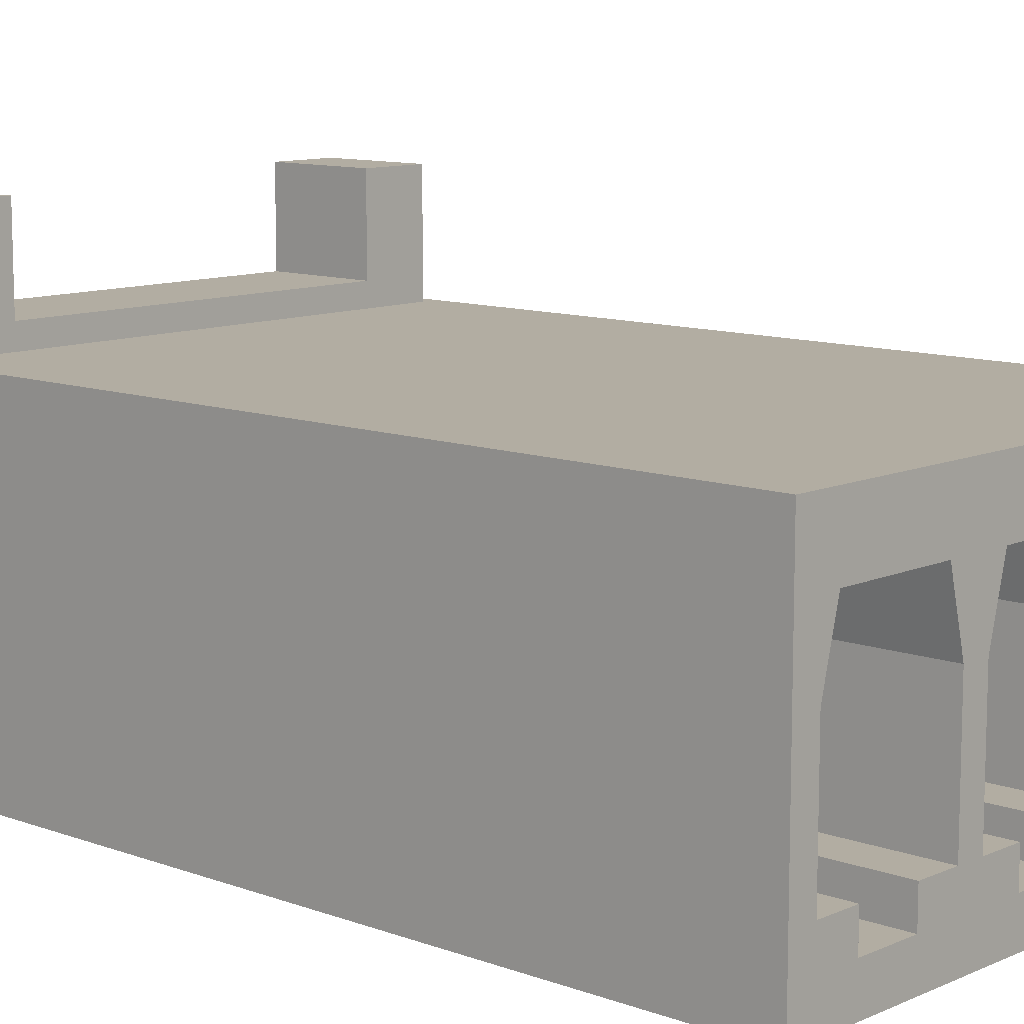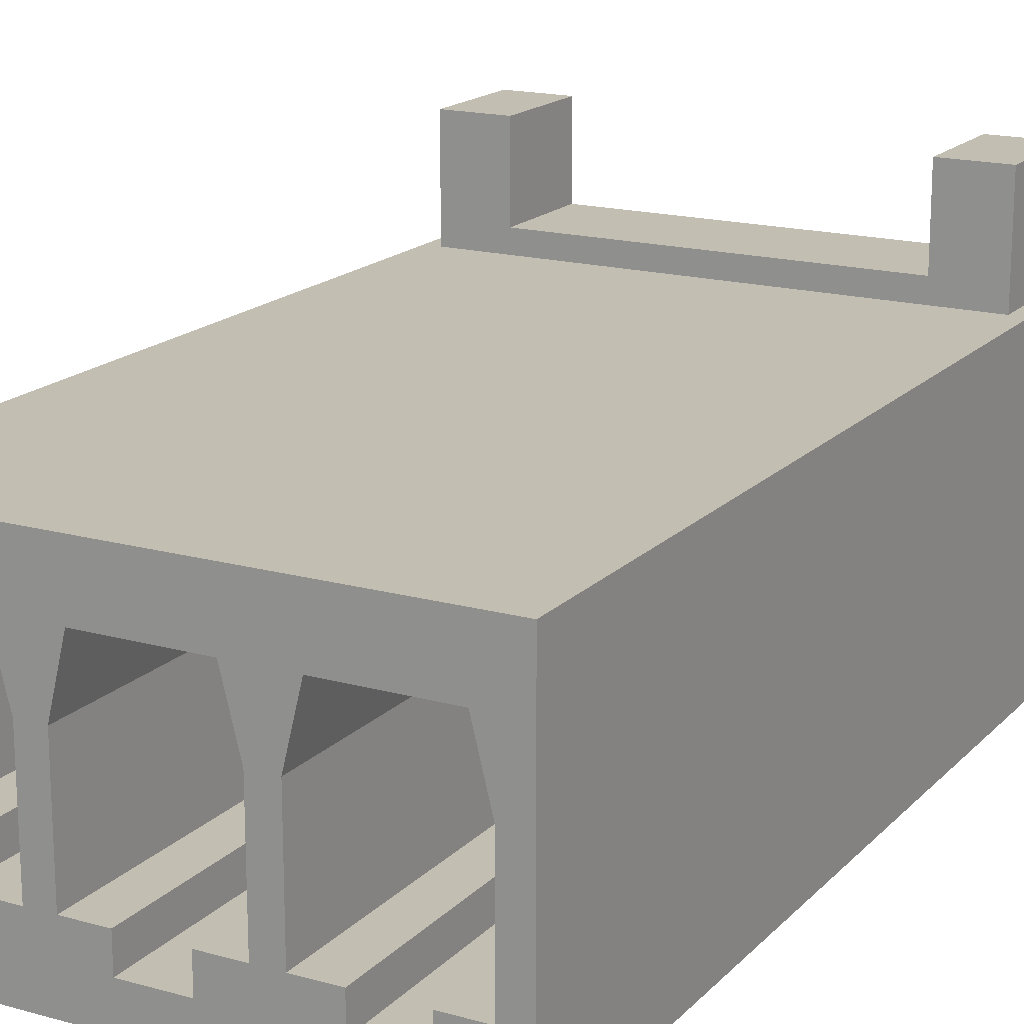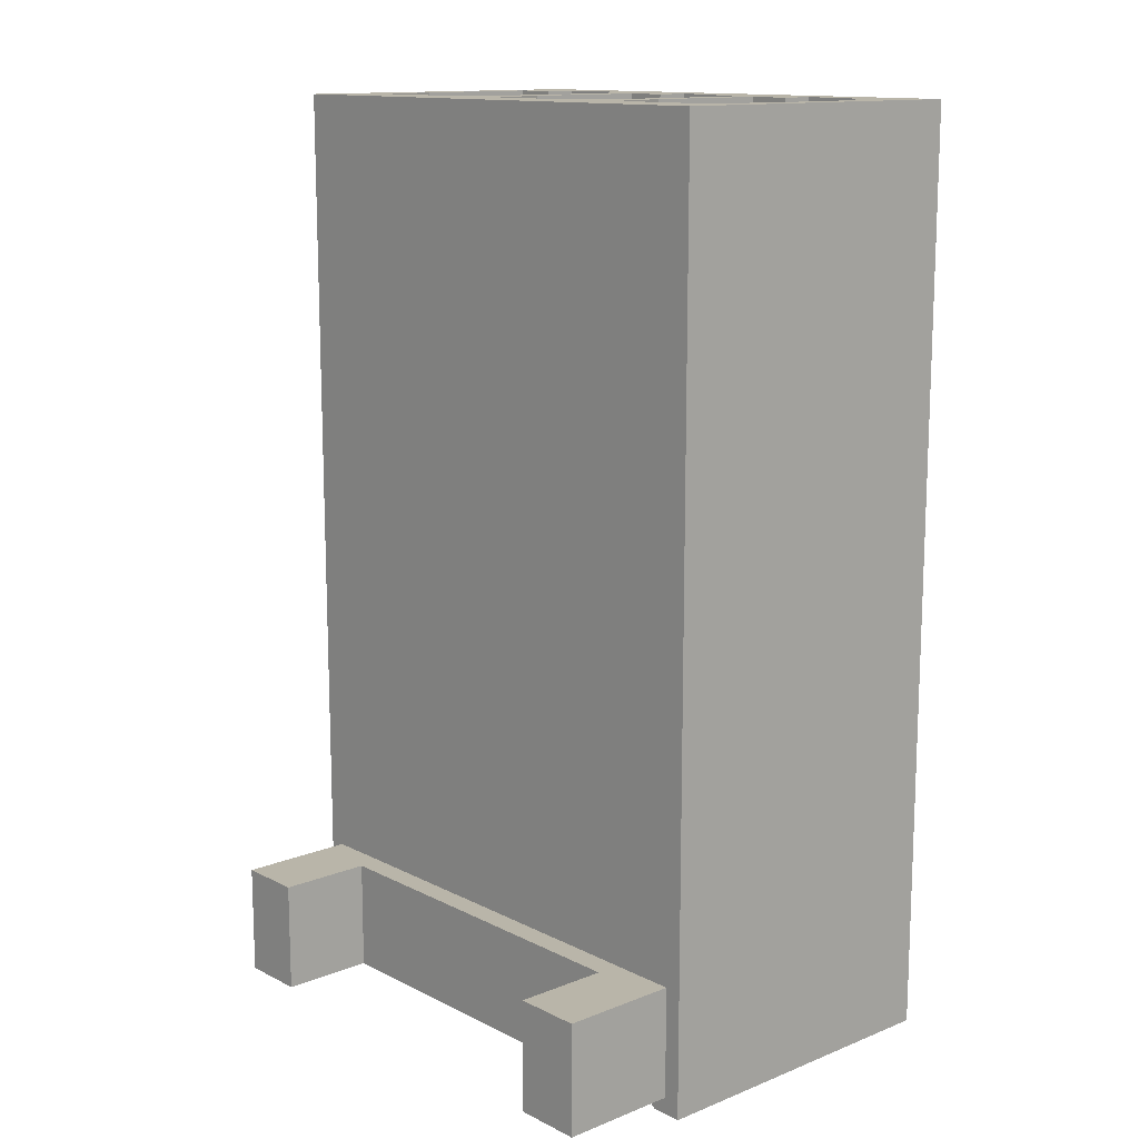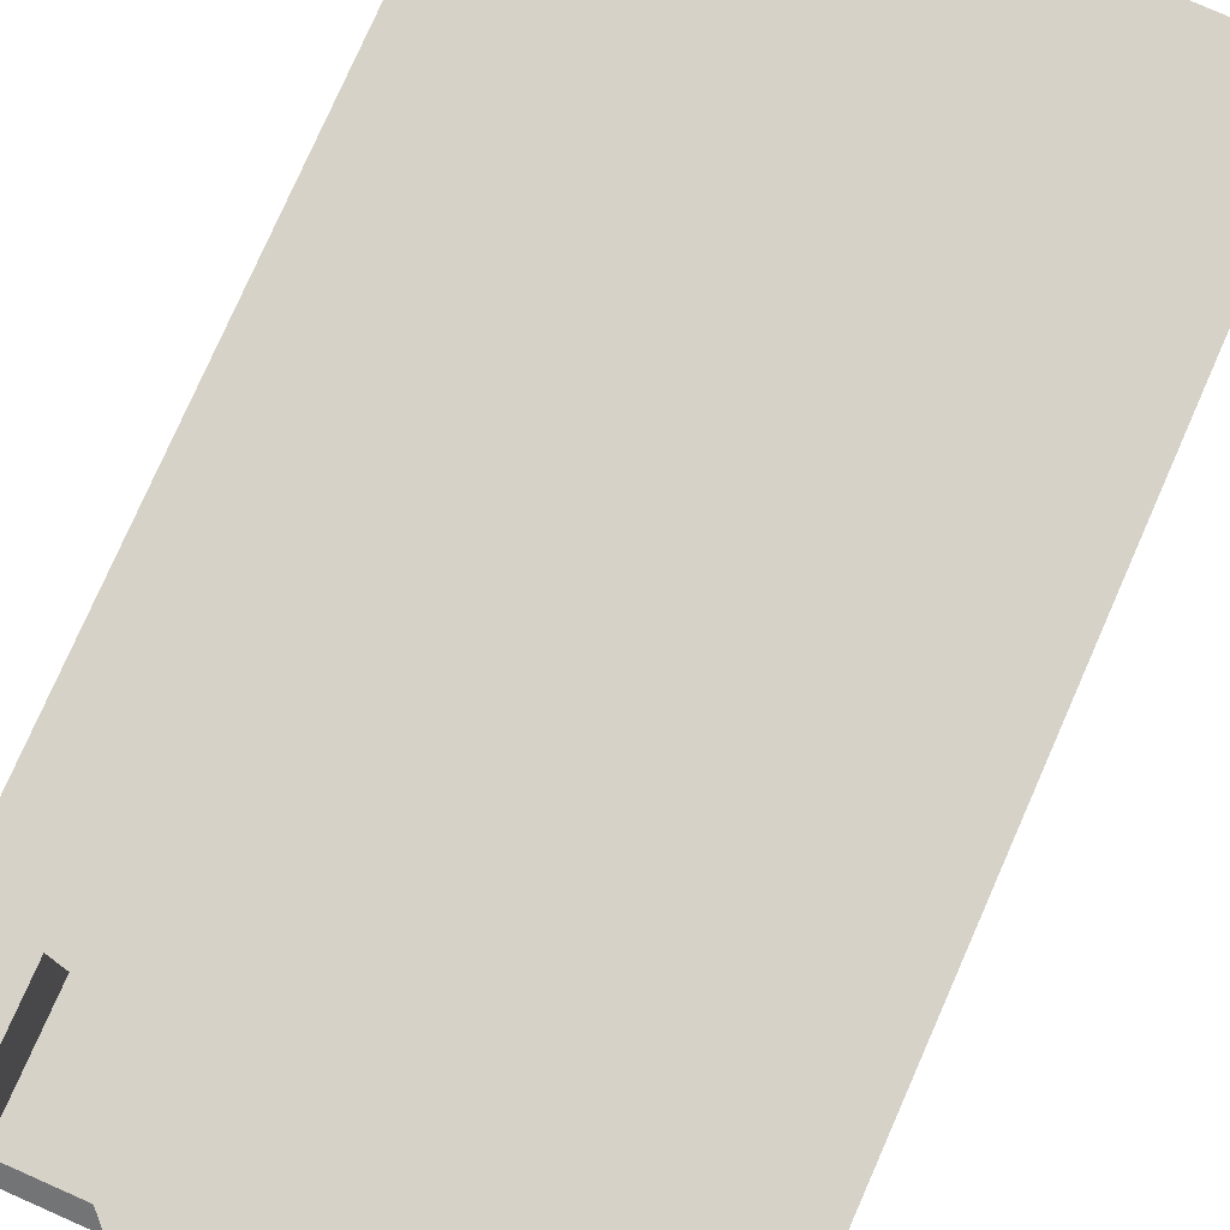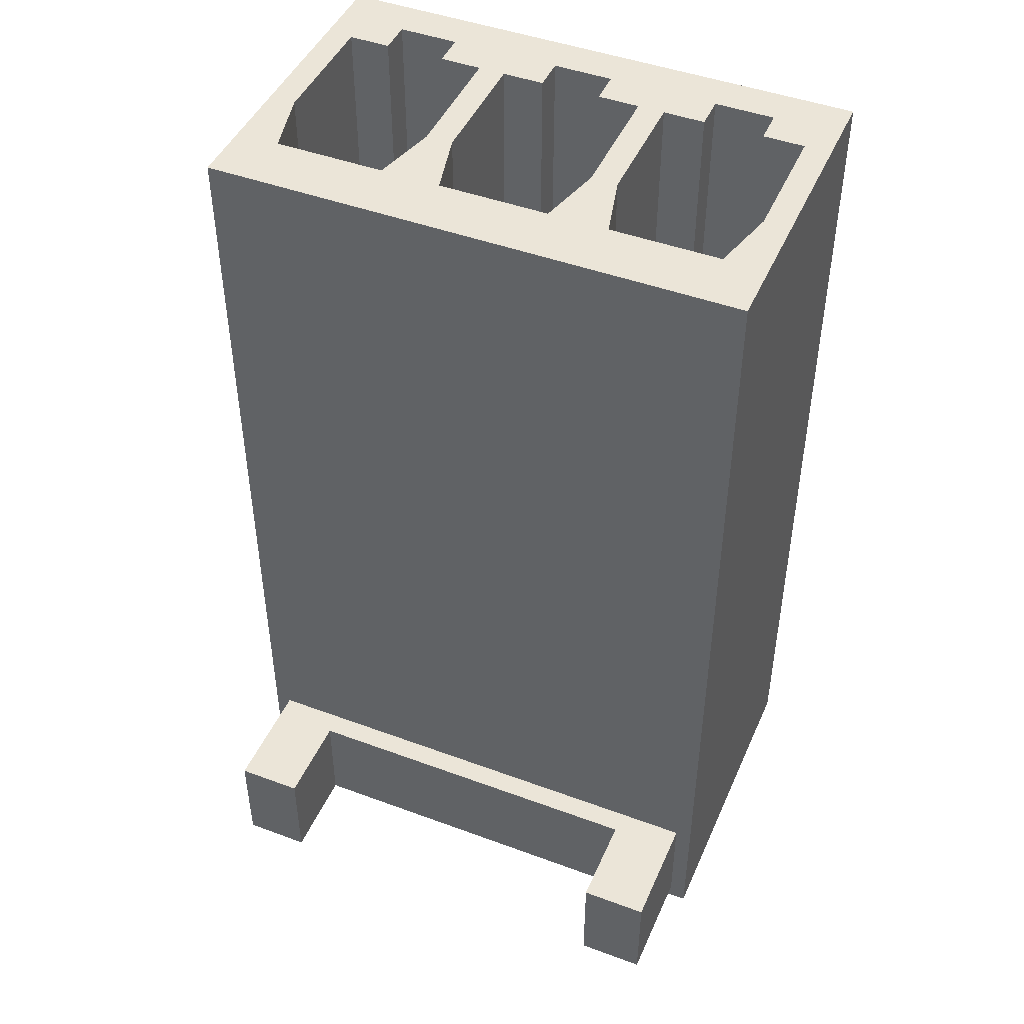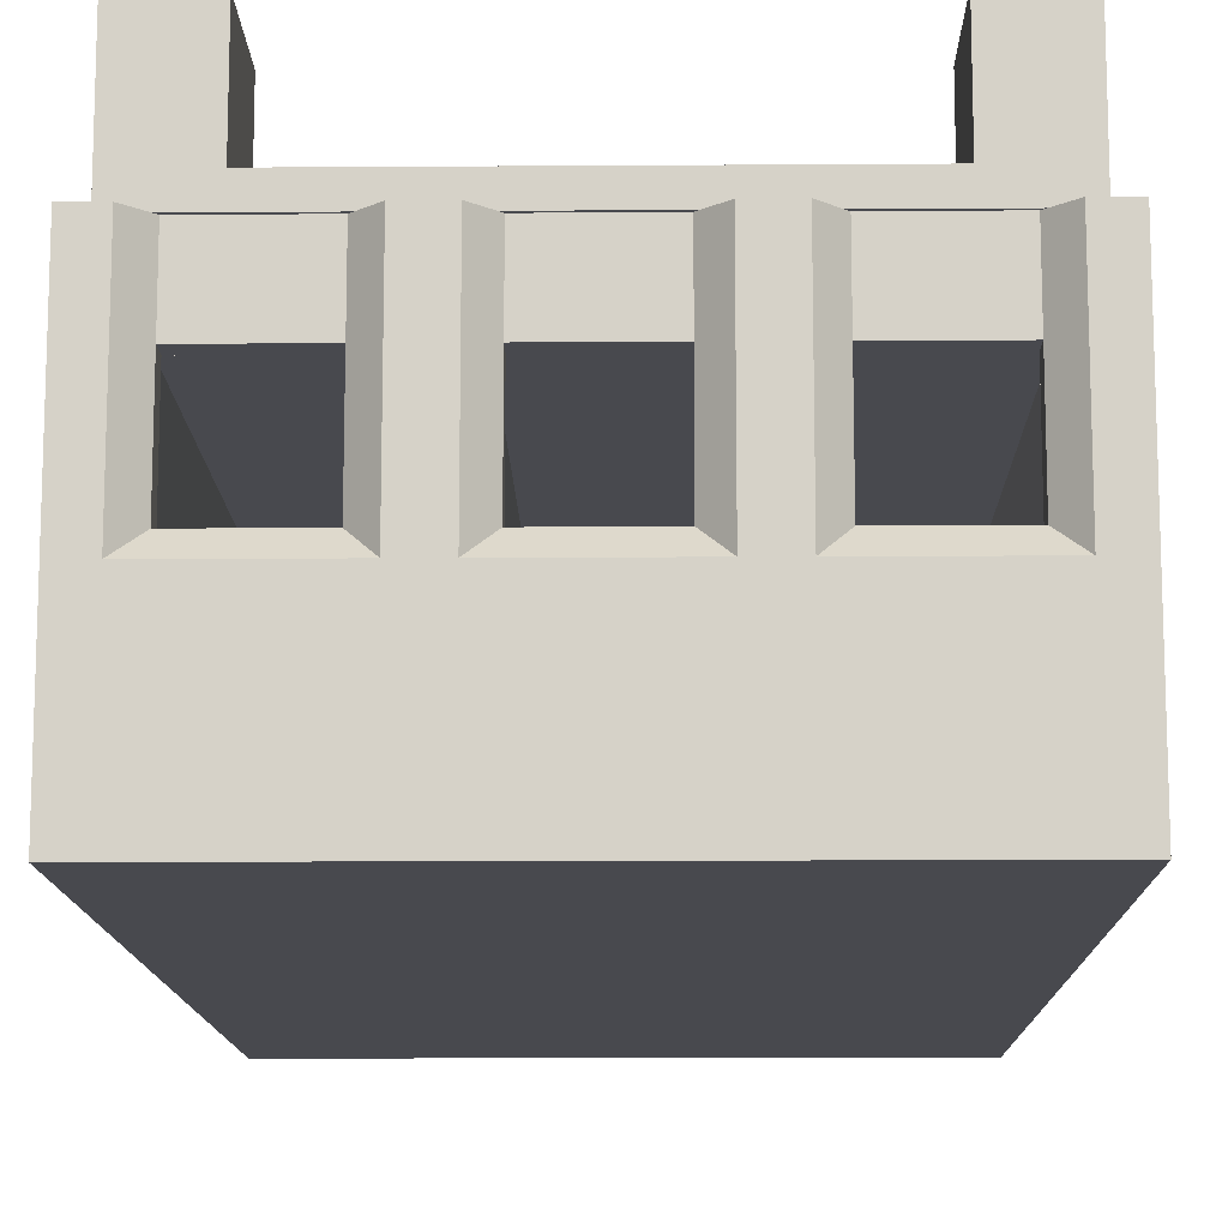
<metadata>
{"format":"obj","ext":"obj","renderer":"f3d","projection":"perspective","resolution":1024,"background":"white","views":[{"elev":10.6,"azim":132.5,"up":"+Z"},{"elev":17.4,"azim":-151.2,"up":"+Z"},{"elev":13.4,"azim":48.3,"up":"+Y"},{"elev":78.1,"azim":23.8,"up":"+Z"},{"elev":45.9,"azim":23.0,"up":"+Y"},{"elev":-12.6,"azim":0.9,"up":"+Z"}]}
</metadata>
<code>
o Molex_22-01-2035
v 0.002631 -0.002897 0.000631
v 0.002631 -0.002897 -0.000492
v 0.002872 -0.003138 -0.000733
v 0.002872 -0.003138 0.001433
v 0.002671 -0.002937 0.001433
v 0.002631 -0.002897 0.001433
v 0.001268 -0.003138 -0.000733
v 0.001509 -0.002897 -0.000492
v 0.001509 -0.002897 0.000631
v 0.001268 -0.003138 0.001433
v 0.001468 -0.002937 0.001433
v 0.001509 -0.002897 0.001433
v 0.003046 -0.002937 0.001433
v 0.003247 -0.003138 0.001433
v 0.003046 -0.001614 0.001433
v 0.003247 0.007929 0.001433
v -0.002207 -0.001614 0.001433
v -0.003209 0.007929 0.001433
v -0.003009 -0.001614 0.001433
v -0.003209 -0.003138 0.001433
v -0.003009 -0.002937 0.001433
v -0.002846 -0.003138 0.001433
v -0.002646 -0.002937 0.001433
v 0.003247 -0.003138 -0.002497
v 0.000815 -0.003138 -0.000733
v 0.000815 -0.003138 0.001433
v -0.003209 -0.003138 -0.002497
v -0.000789 -0.003138 -0.000733
v -0.001242 -0.003138 -0.000733
v -0.001242 -0.003138 0.001433
v -0.000789 -0.003138 0.001433
v -0.002846 -0.003138 -0.000733
v 0.000614 -0.002937 0.001433
v 0.000574 -0.002897 0.000631
v 0.000574 -0.002897 -0.000492
v 0.000574 -0.002897 0.001433
v -0.000548 -0.002897 -0.000492
v -0.000548 -0.002897 0.000631
v -0.000589 -0.002937 0.001433
v -0.000548 -0.002897 0.001433
v -0.001443 -0.002937 0.001433
v -0.001483 -0.002897 0.000631
v -0.001483 -0.002897 -0.000492
v -0.001483 -0.002897 0.001433
v -0.002606 -0.002897 -0.000492
v -0.002606 -0.002897 0.000631
v -0.002606 -0.002897 0.001433
v 0.002631 -0.002657 0.000631
v 0.001509 -0.002657 0.000631
v 0.000574 -0.002657 0.000631
v -0.000548 -0.002657 0.000631
v 0.001509 -0.002657 -0.000492
v 0.002631 -0.002657 -0.000492
v -0.000548 -0.002657 -0.000492
v 0.000574 -0.002657 -0.000492
v -0.002606 -0.002657 0.000631
v -0.002606 -0.002657 -0.000492
v -0.001483 -0.002657 -0.000492
v -0.001483 -0.002657 0.000631
v 0.000881 -0.002657 -9.1e-05
v 0.000881 0.007929 -9.1e-05
v 0.000881 0.007929 -0.001615
v 0.000881 -0.002657 -0.001615
v 0.00038 0.007929 -0.001615
v 0.00038 -0.002657 -0.001615
v 0.00038 0.007929 -0.002016
v 0.00038 -0.002657 -0.002016
v -0.000342 0.007929 -0.002016
v -0.000342 -0.002657 -0.002016
v -0.000342 0.007929 -0.001614
v -0.000342 -0.002657 -0.001614
v -0.000843 0.007929 -0.001615
v -0.000843 -0.002657 -0.001615
v -0.000843 0.007929 -9.1e-05
v -0.000843 -0.002657 -9.1e-05
v -0.000643 0.007929 0.000711
v -0.000643 -0.002657 0.000711
v 0.000681 0.007929 0.000711
v 0.000681 -0.002657 0.000711
v -0.001164 -0.002657 -0.001615
v -0.001164 0.007929 -0.001615
v -0.001665 0.007929 -0.001615
v -0.001665 -0.002657 -0.001615
v -0.001665 0.007929 -0.002016
v -0.001665 -0.002657 -0.002016
v -0.002387 0.007929 -0.002016
v -0.002387 -0.002657 -0.002016
v -0.002387 0.007929 -0.001614
v -0.002387 -0.002657 -0.001614
v -0.002888 0.007929 -0.001615
v -0.002888 -0.002657 -0.001615
v -0.002888 0.007929 -9.1e-05
v -0.002888 -0.002657 -9.1e-05
v -0.002688 0.007929 0.000711
v -0.002688 -0.002657 0.000711
v -0.001364 0.007929 0.000711
v -0.001364 -0.002657 0.000711
v -0.001164 0.007929 -9.1e-05
v -0.001164 -0.002657 -9.1e-05
v 0.002926 -0.002657 -0.001615
v 0.002926 0.007929 -0.001615
v 0.002425 0.007929 -0.001615
v 0.002425 -0.002657 -0.001615
v 0.002425 0.007929 -0.002016
v 0.002425 -0.002657 -0.002016
v 0.001703 0.007929 -0.002016
v 0.001703 -0.002657 -0.002016
v 0.001703 0.007929 -0.001614
v 0.001703 -0.002657 -0.001614
v 0.001202 0.007929 -0.001615
v 0.001202 -0.002657 -0.001615
v 0.001202 0.007929 -9.1e-05
v 0.001202 -0.002657 -9.1e-05
v 0.001402 0.007929 0.000711
v 0.001402 -0.002657 0.000711
v 0.002726 0.007929 0.000711
v 0.002726 -0.002657 0.000711
v 0.002926 0.007929 -9.1e-05
v 0.002926 -0.002657 -9.1e-05
v -0.002207 -0.002937 0.002836
v -0.002207 -0.002937 0.001713
v -0.002207 -0.001614 0.001713
v -0.002207 -0.001614 0.002836
v -0.003009 -0.002937 0.002836
v -0.003009 -0.001614 0.002836
v 0.002244 -0.002937 0.001713
v 0.002244 -0.001614 0.001713
v 0.002244 -0.001614 0.002836
v 0.002244 -0.002937 0.002836
v 0.003046 -0.002937 0.002836
v 0.003046 -0.001614 0.002836
v -0.003209 0.007929 -0.002497
v 0.003247 0.007929 -0.002497
f 1 2 3
f 4 1 3
f 5 1 4
f 1 5 6
f 7 8 9
f 10 7 9
f 11 10 9
f 12 11 9
f 3 2 8
f 7 3 8
f 13 5 4
f 14 13 4
f 15 13 14
f 16 15 14
f 17 15 16
f 18 17 16
f 19 17 18
f 20 19 18
f 21 19 20
f 22 21 20
f 23 21 22
f 14 4 3
f 24 14 3
f 7 24 3
f 25 24 7
f 26 25 7
f 10 26 7
f 27 24 25
f 28 27 25
f 29 27 28
f 30 29 28
f 31 30 28
f 27 29 32
f 20 27 32
f 22 20 32
f 10 11 33
f 26 10 33
f 34 35 25
f 26 34 25
f 33 34 26
f 34 33 36
f 28 37 38
f 31 28 38
f 39 31 38
f 40 39 38
f 25 35 37
f 28 25 37
f 31 39 41
f 30 31 41
f 42 43 29
f 30 42 29
f 41 42 30
f 42 41 44
f 32 45 46
f 22 32 46
f 23 22 46
f 47 23 46
f 29 43 45
f 32 29 45
f 6 5 11
f 12 6 11
f 9 1 6
f 12 9 6
f 36 33 39
f 40 36 39
f 38 34 36
f 40 38 36
f 44 41 23
f 47 44 23
f 44 47 46
f 42 44 46
f 48 1 9
f 49 48 9
f 50 34 38
f 51 50 38
f 49 9 8
f 52 49 8
f 52 8 2
f 53 52 2
f 53 2 1
f 48 53 1
f 51 38 37
f 54 51 37
f 54 37 35
f 55 54 35
f 55 35 34
f 50 55 34
f 56 46 45
f 57 56 45
f 57 45 43
f 58 57 43
f 58 43 42
f 59 58 42
f 59 42 46
f 56 59 46
f 60 61 62
f 63 60 62
f 63 62 64
f 65 63 64
f 64 66 67
f 65 64 67
f 67 66 68
f 69 67 68
f 68 70 71
f 69 68 71
f 71 70 72
f 73 71 72
f 73 72 74
f 75 73 74
f 75 74 76
f 77 75 76
f 77 76 78
f 79 77 78
f 79 78 61
f 60 79 61
f 55 50 60
f 63 55 60
f 65 55 63
f 50 51 77
f 79 50 77
f 60 50 79
f 75 77 51
f 54 75 51
f 73 75 54
f 71 73 54
f 55 71 54
f 65 71 55
f 65 67 69
f 71 65 69
f 80 81 82
f 83 80 82
f 82 84 85
f 83 82 85
f 85 84 86
f 87 85 86
f 86 88 89
f 87 86 89
f 89 88 90
f 91 89 90
f 91 90 92
f 93 91 92
f 93 92 94
f 95 93 94
f 95 94 96
f 97 95 96
f 97 96 98
f 99 97 98
f 99 98 81
f 80 99 81
f 58 59 99
f 80 58 99
f 83 58 80
f 59 56 95
f 97 59 95
f 99 59 97
f 93 95 56
f 57 93 56
f 91 93 57
f 89 91 57
f 58 89 57
f 83 89 58
f 83 85 87
f 89 83 87
f 100 101 102
f 103 100 102
f 102 104 105
f 103 102 105
f 105 104 106
f 107 105 106
f 106 108 109
f 107 106 109
f 109 108 110
f 111 109 110
f 111 110 112
f 113 111 112
f 113 112 114
f 115 113 114
f 115 114 116
f 117 115 116
f 117 116 118
f 119 117 118
f 119 118 101
f 100 119 101
f 53 48 119
f 100 53 119
f 103 53 100
f 117 119 48
f 49 117 48
f 115 117 49
f 113 115 49
f 52 113 49
f 111 113 52
f 109 111 52
f 103 109 52
f 107 109 103
f 105 107 103
f 103 52 53
f 120 121 122
f 123 120 122
f 124 120 123
f 125 124 123
f 122 121 126
f 127 122 126
f 128 127 126
f 129 128 126
f 128 129 130
f 131 128 130
f 127 131 15
f 17 127 15
f 122 127 17
f 131 127 128
f 126 11 5
f 13 126 5
f 130 126 13
f 126 130 129
f 33 11 126
f 121 33 126
f 39 33 121
f 41 39 121
f 23 41 121
f 21 23 121
f 124 21 121
f 120 124 121
f 125 19 21
f 124 125 21
f 122 17 19
f 125 122 19
f 123 122 125
f 130 13 15
f 131 130 15
f 18 132 27
f 20 18 27
f 62 61 112
f 110 62 112
f 66 62 110
f 106 66 110
f 133 66 106
f 104 133 106
f 101 133 104
f 102 101 104
f 114 112 61
f 78 114 61
f 16 114 78
f 18 16 78
f 76 18 78
f 96 18 76
f 98 96 76
f 74 98 76
f 81 98 74
f 72 81 74
f 84 81 72
f 68 84 72
f 132 84 68
f 66 132 68
f 133 132 66
f 68 72 70
f 62 66 64
f 84 82 81
f 18 96 94
f 92 18 94
f 132 18 92
f 90 132 92
f 86 132 90
f 88 86 90
f 132 86 84
f 133 101 118
f 16 133 118
f 116 16 118
f 114 16 116
f 106 110 108
f 14 24 133
f 16 14 133
f 133 24 27
f 132 133 27

</code>
